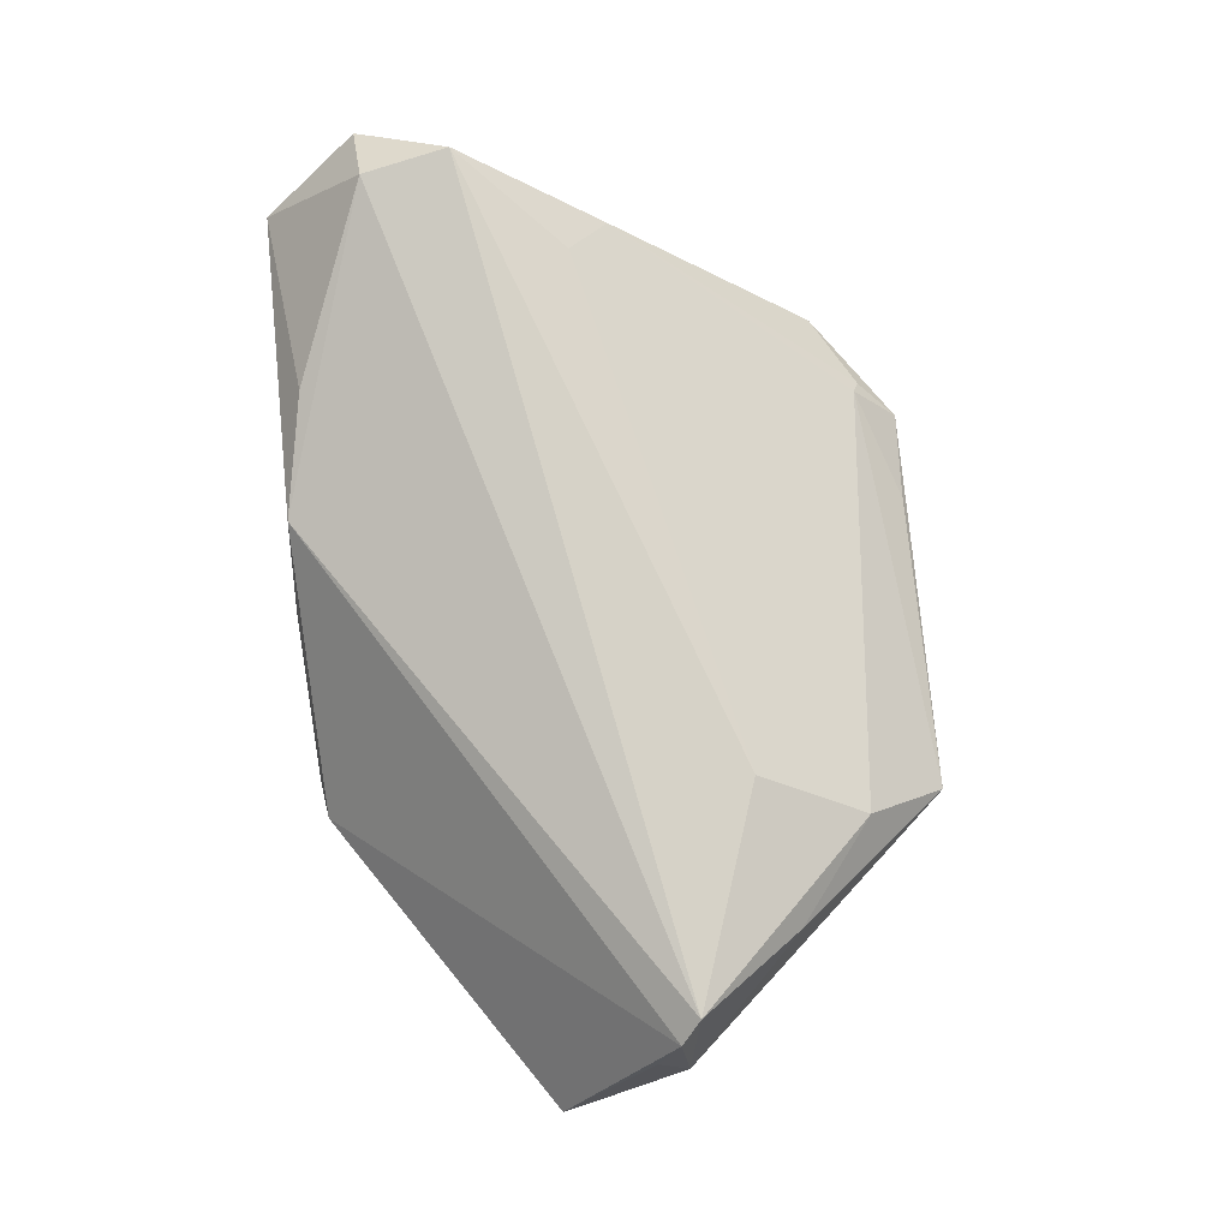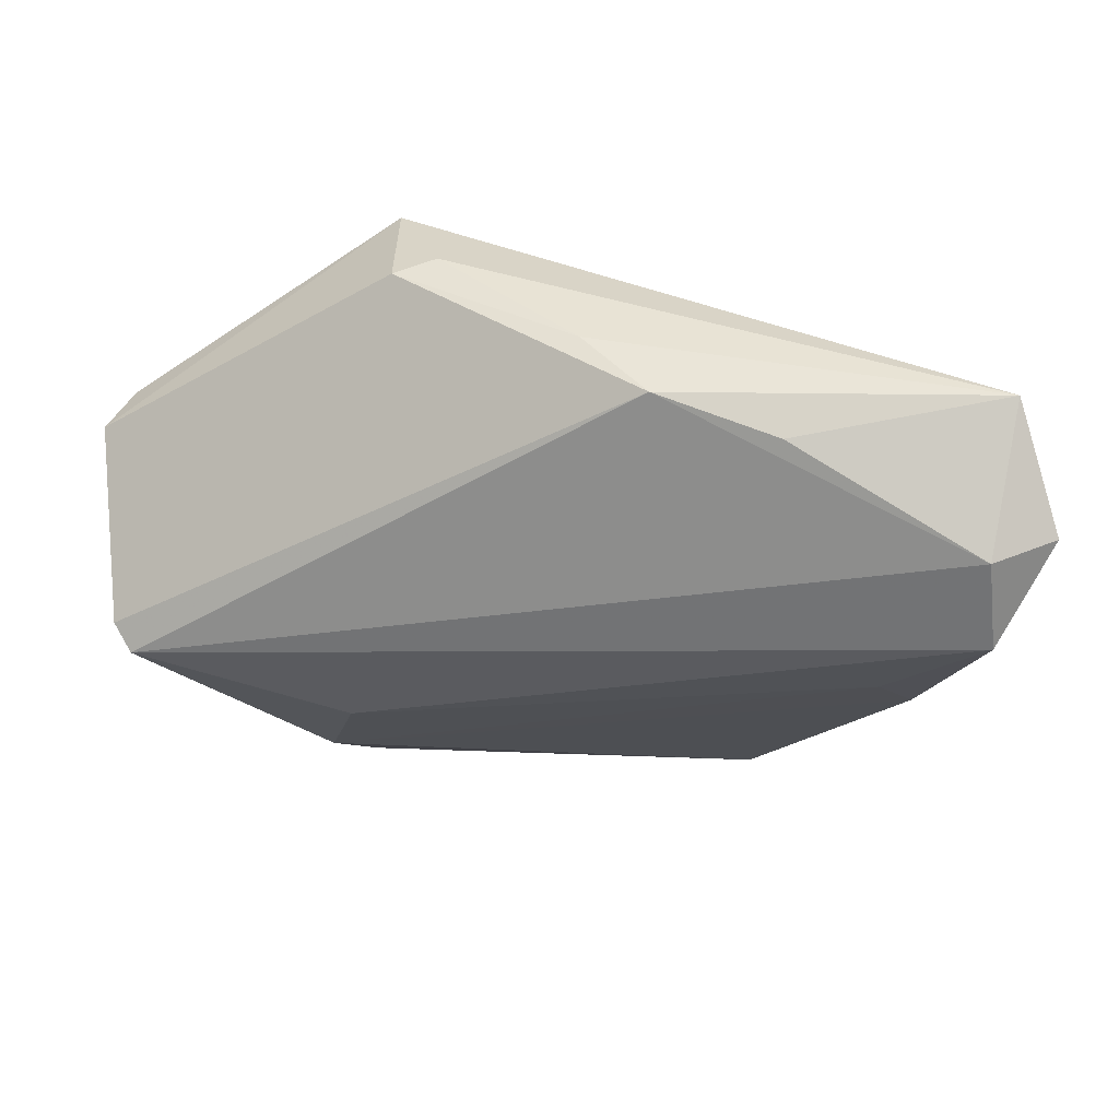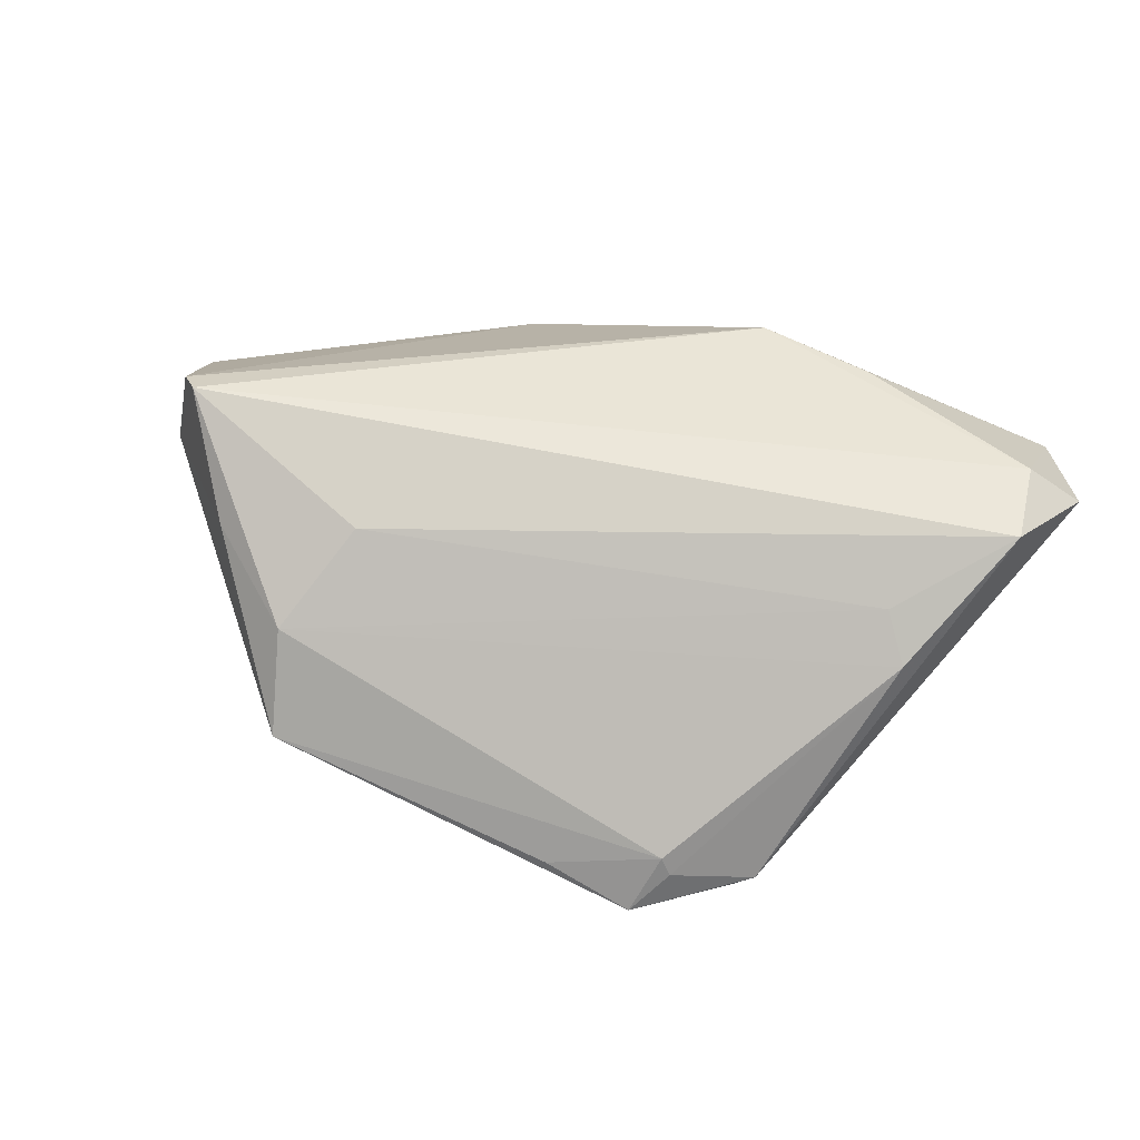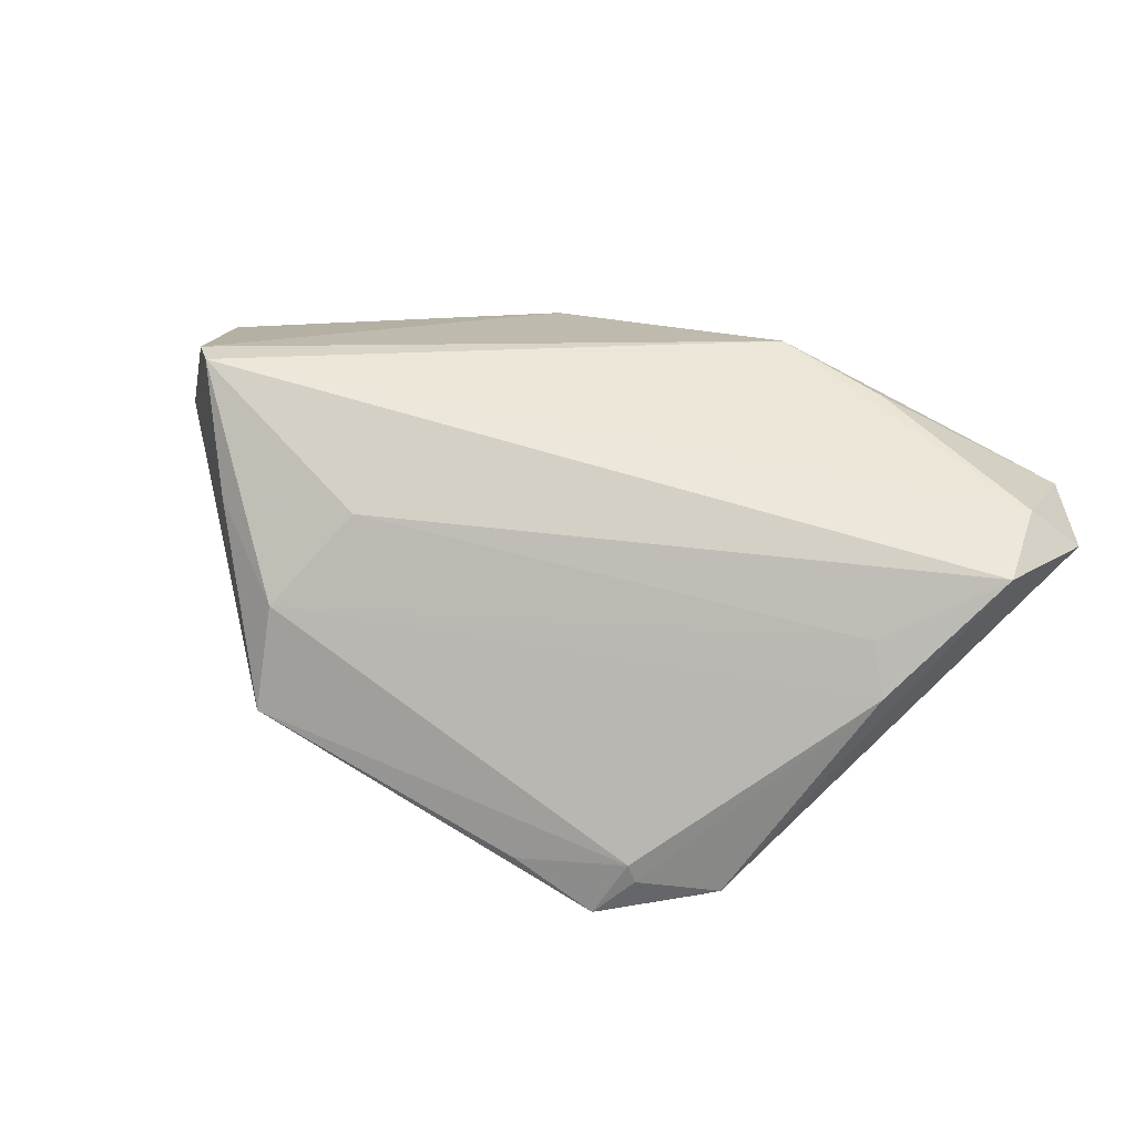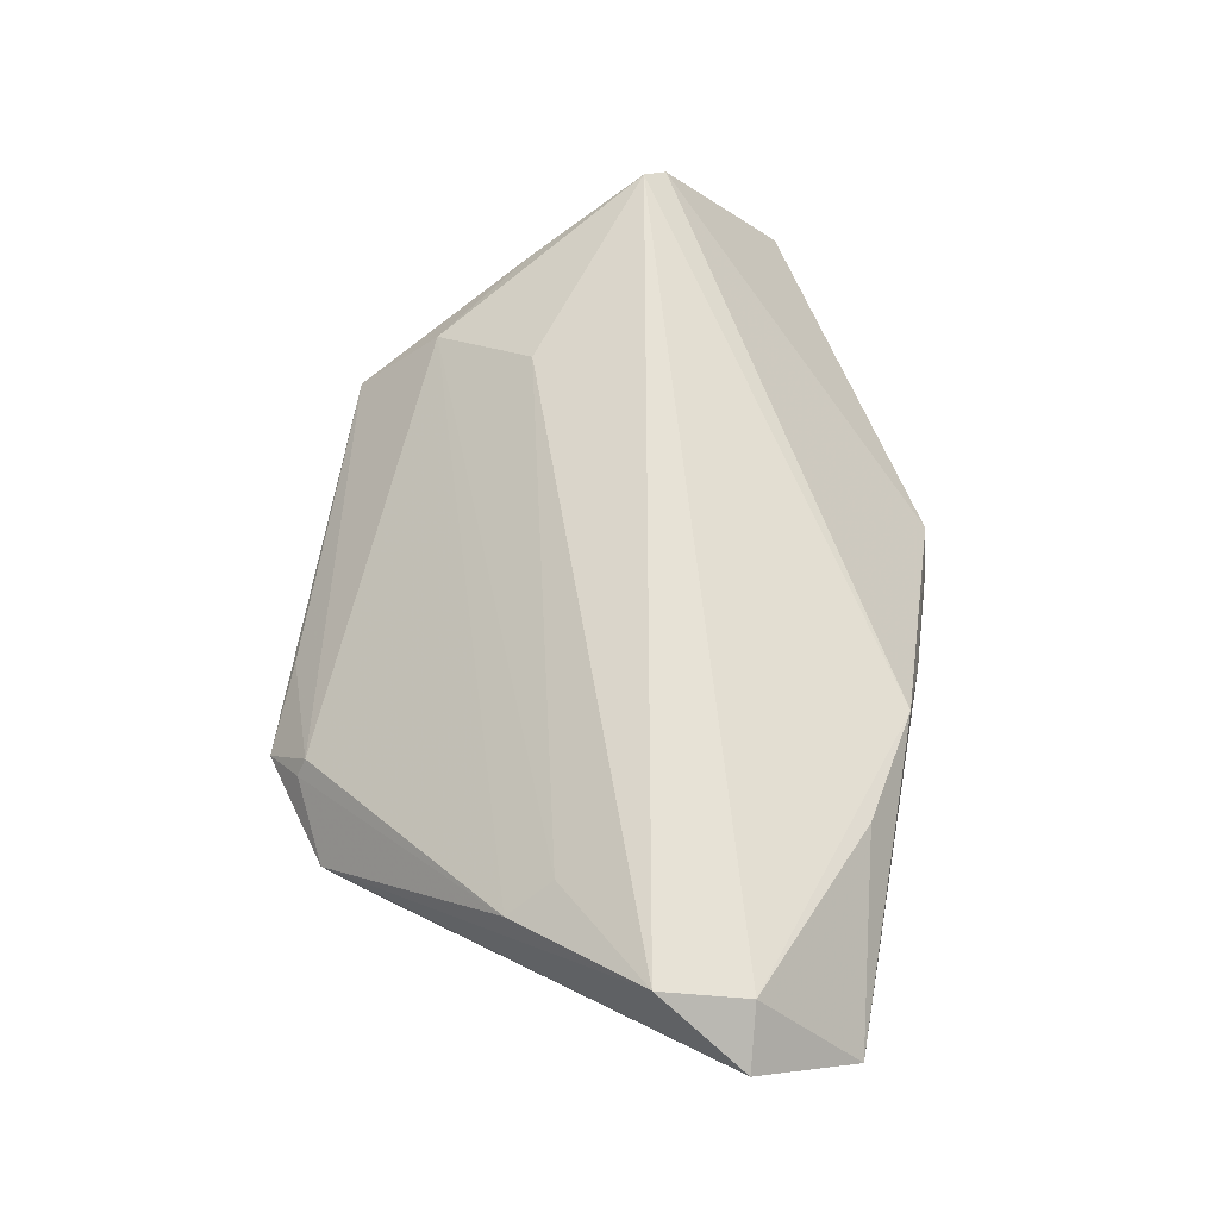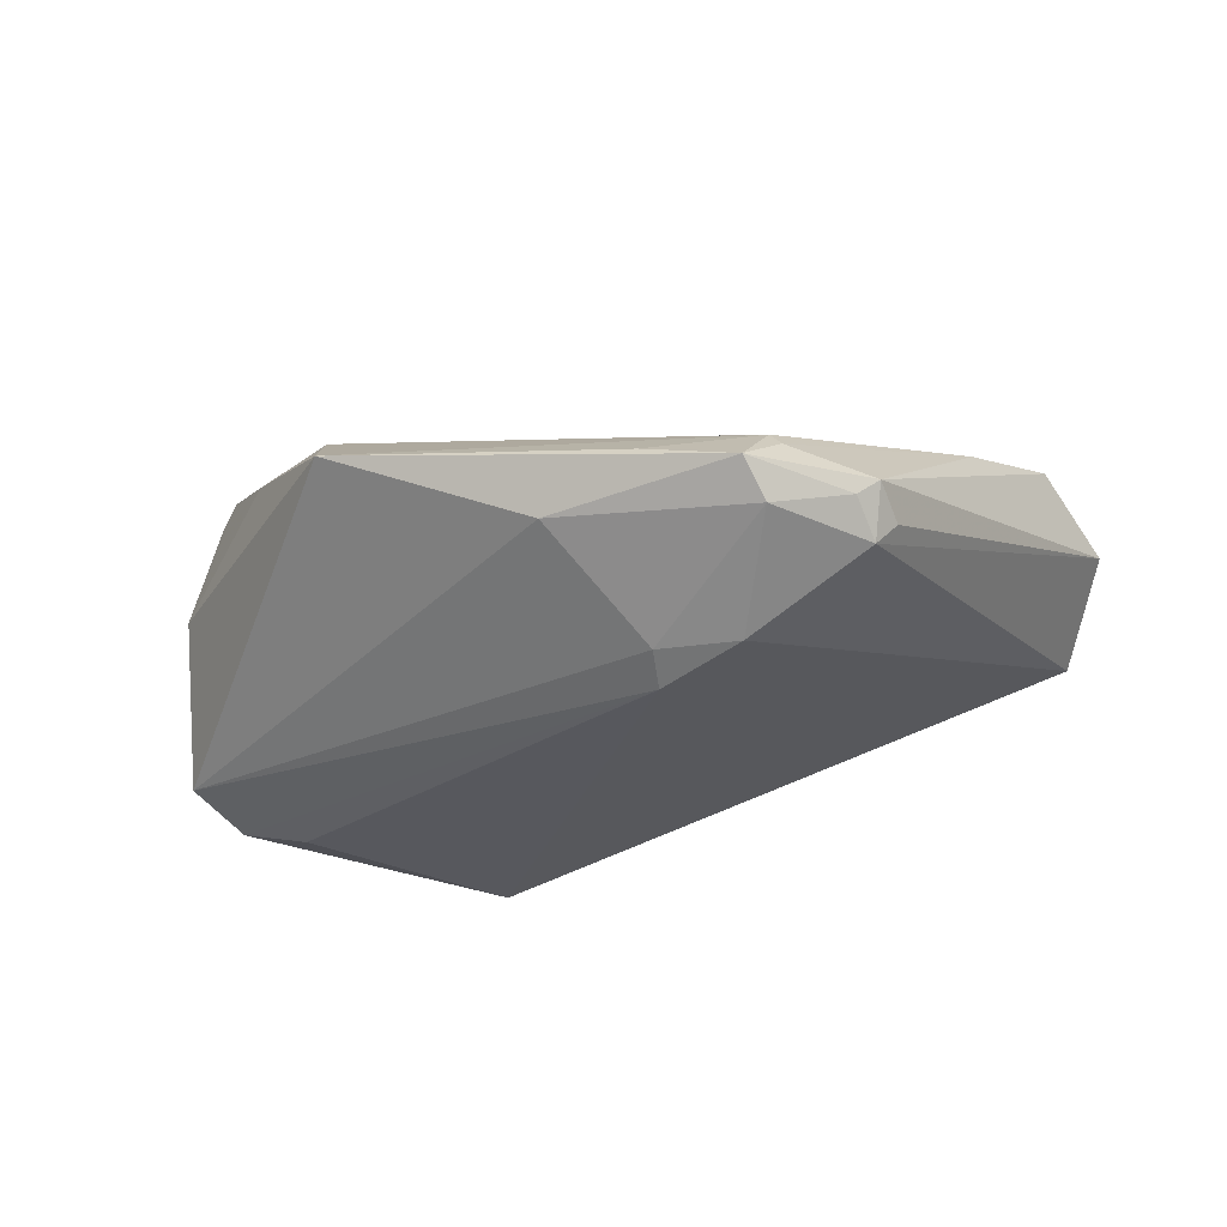
<metadata>
{"format":"obj","ext":"obj","renderer":"f3d","projection":"perspective","resolution":1024,"background":"white","views":[{"elev":79.9,"azim":-95.4,"up":"+Z"},{"elev":41.2,"azim":11.1,"up":"+Y"},{"elev":62.0,"azim":22.5,"up":"+Z"},{"elev":64.3,"azim":27.9,"up":"+Z"},{"elev":63.9,"azim":100.5,"up":"+Z"},{"elev":-32.9,"azim":14.3,"up":"+Z"}]}
</metadata>
<code>
v -0.02416 -0.04205 0.001358
v 0.0285 -0.03924 -0.01269
v -0.0591 0.008788 -0.001242
v -0.05235 -0.005959 0.01973
v 0.01179 -0.02049 -0.02325
v -0.01481 0.03629 -0.008243
v -0.05007 0.005603 -0.02105
v -0.05769 0.002704 -5.173e-05
v -0.05731 0.005573 -0.0128
v -0.0272 -0.03161 0.01128
v 0.02668 -0.04309 -0.008382
v 0.00228 -0.03892 -0.01006
v -0.04957 -0.008422 0.02223
v -0.05684 0.009899 -0.007961
v -0.05489 -0.000916 -0.01725
v 0.05749 0.01162 0.02223
v -0.0542 -0.003186 0.01396
v -0.05526 -0.007135 0.004696
v 0.03899 -0.02937 -0.01338
v 0.02286 -0.02554 -0.02135
v 0.05661 0.03629 0.006144
v 0.02877 -0.03718 -0.001857
v 0.04145 -0.02752 -0.009947
v -0.04013 -0.02172 0.0139
v -0.02253 0.03373 -0.02016
v 0.05575 0.02291 0.02039
v 0.04508 -0.001742 0.01697
v 0.01223 -0.02546 -0.02089
v 0.0378 -0.03414 -0.009625
v 0.04926 -0.006897 0.01316
v 0.01502 0.03562 0.0127
v -0.05861 0.007575 -0.006182
v -0.02194 -0.01773 0.01854
v 0.04048 -0.03292 -0.007247
v 0.00536 0.03629 0.004554
v 0.01465 -0.04231 -0.004985
v -0.01992 0.03532 -0.005359
v 0.03034 -0.03807 -0.004079
v -0.04169 0.006611 -0.02265
v 0.03084 0.03279 0.01481
v 0.06307 0.02366 0.01552
f 20 25 21
f 37 25 3
f 21 25 6
f 25 37 6
f 4 37 3
f 4 18 13
f 13 31 4
f 4 31 37
f 19 20 21
f 19 2 20
f 20 2 28
f 24 18 1
f 13 18 24
f 1 18 15
f 21 31 40
f 21 6 35
f 35 31 21
f 35 6 37
f 37 31 35
f 3 18 17
f 17 4 3
f 18 4 17
f 34 19 23
f 29 19 34
f 2 19 29
f 11 29 34
f 2 29 11
f 13 33 16
f 12 28 2
f 12 11 1
f 2 11 12
f 1 15 12
f 12 15 28
f 28 15 5
f 5 39 25
f 20 28 5
f 25 20 5
f 32 15 18
f 1 22 10
f 10 33 13
f 10 24 1
f 13 24 10
f 36 22 1
f 1 11 36
f 36 11 22
f 38 11 34
f 22 11 38
f 34 16 30
f 30 38 34
f 22 38 30
f 30 10 22
f 41 19 21
f 41 23 19
f 34 23 41
f 41 16 34
f 8 18 3
f 3 32 8
f 8 32 18
f 25 39 7
f 39 5 7
f 7 5 15
f 33 10 27
f 10 30 27
f 27 16 33
f 27 30 16
f 16 41 26
f 13 16 26
f 21 40 26
f 26 41 21
f 26 31 13
f 26 40 31
f 15 32 9
f 9 7 15
f 25 7 9
f 25 9 14
f 14 9 32
f 3 25 14
f 14 32 3

</code>
